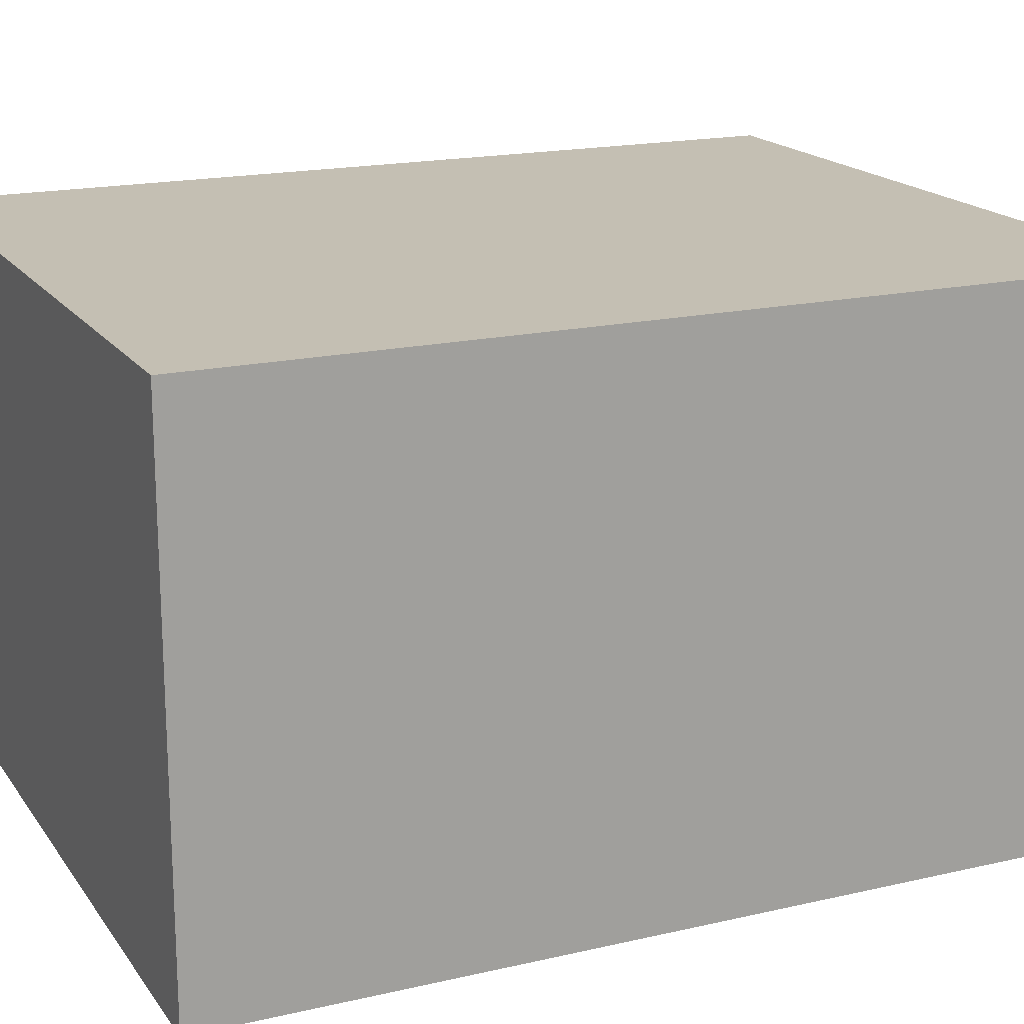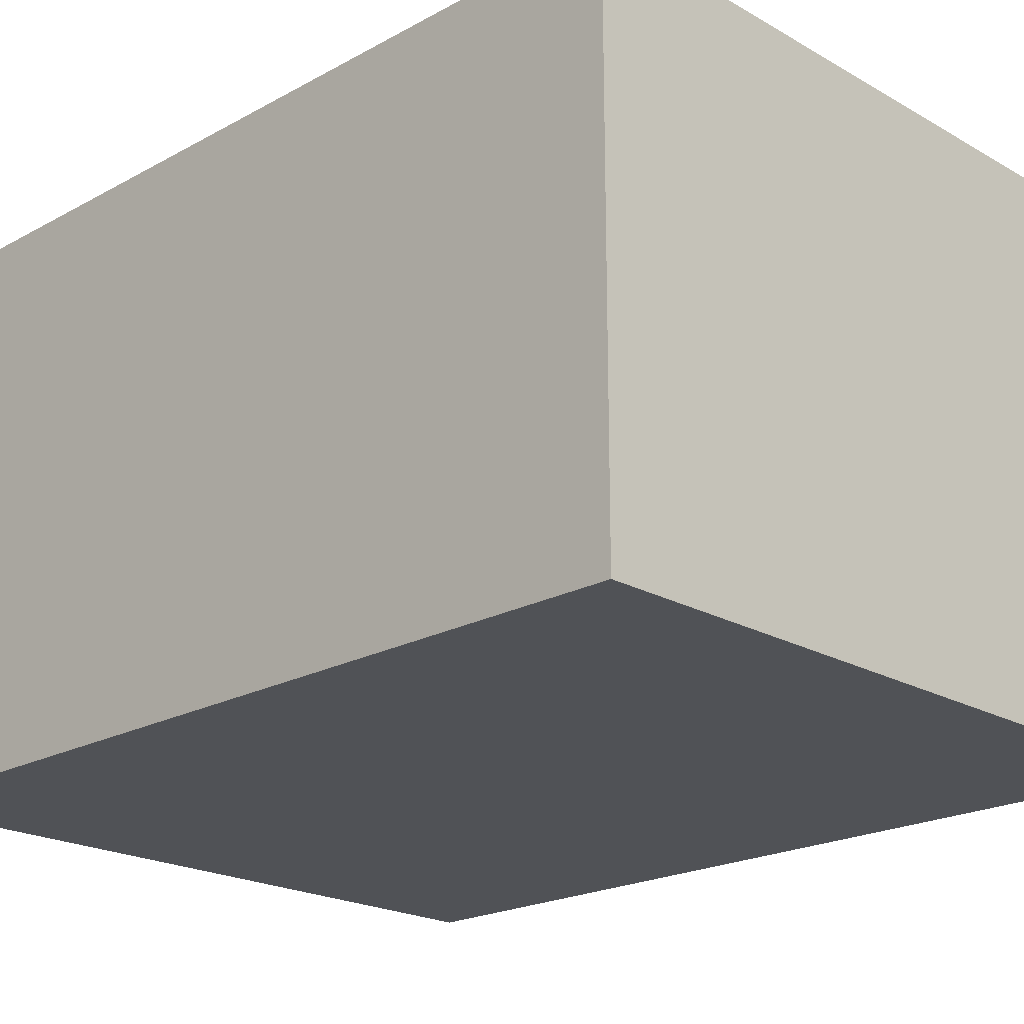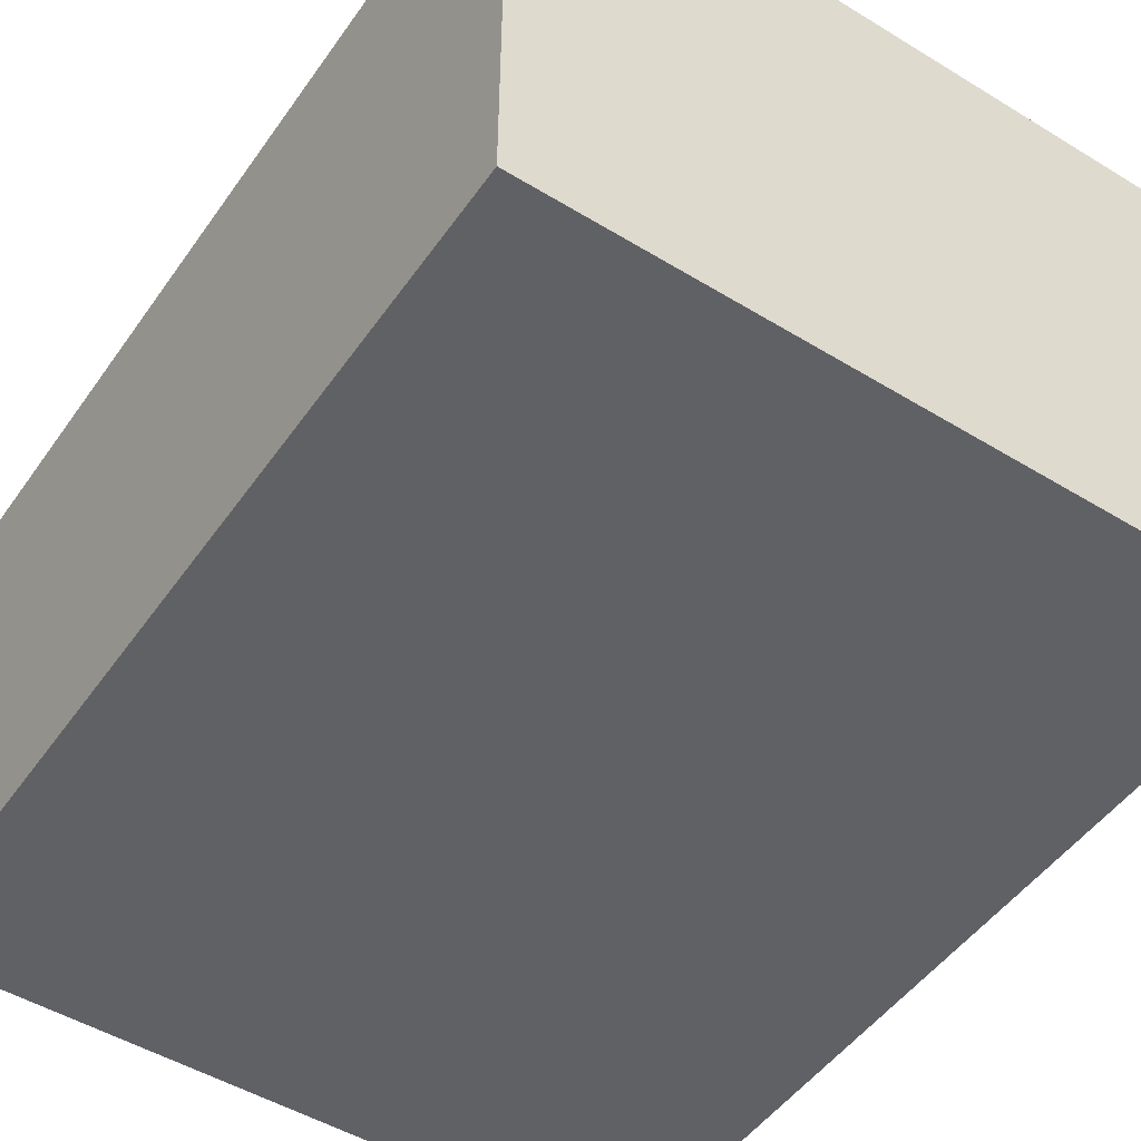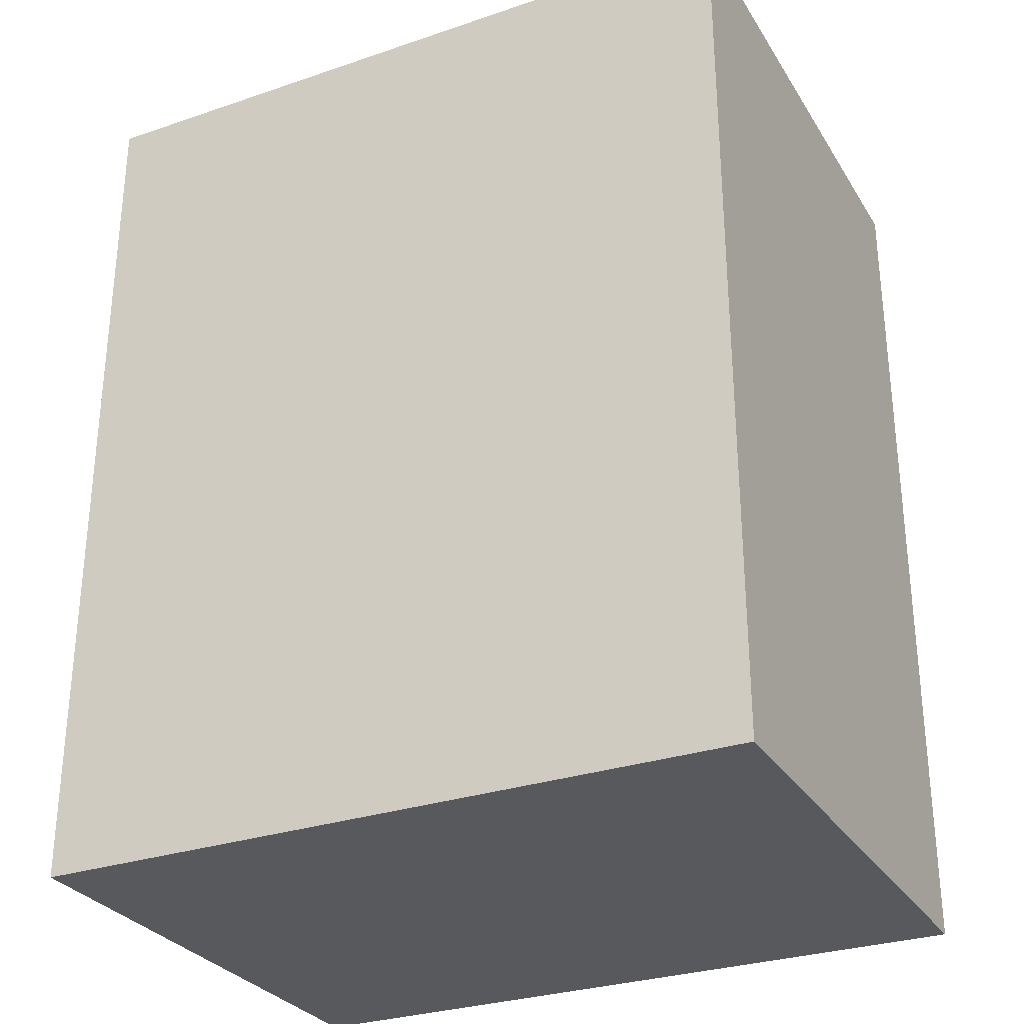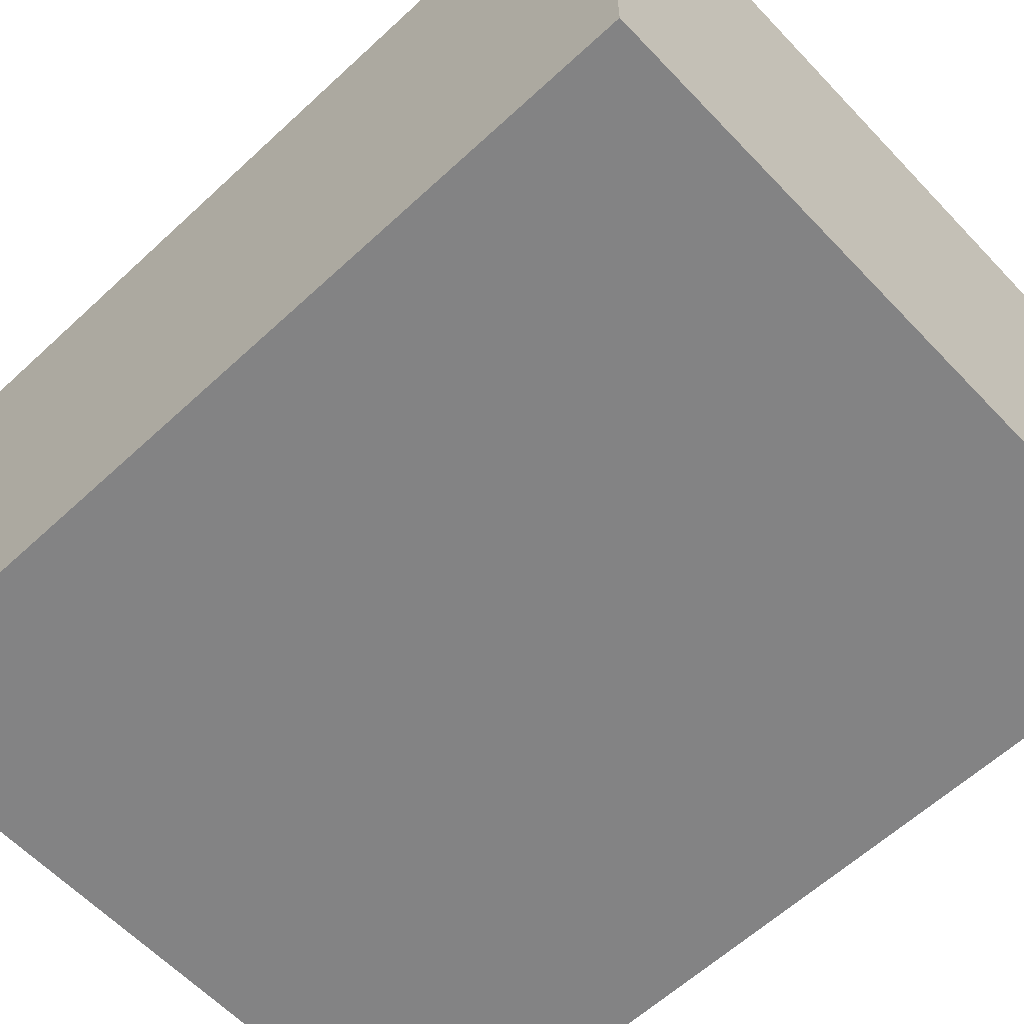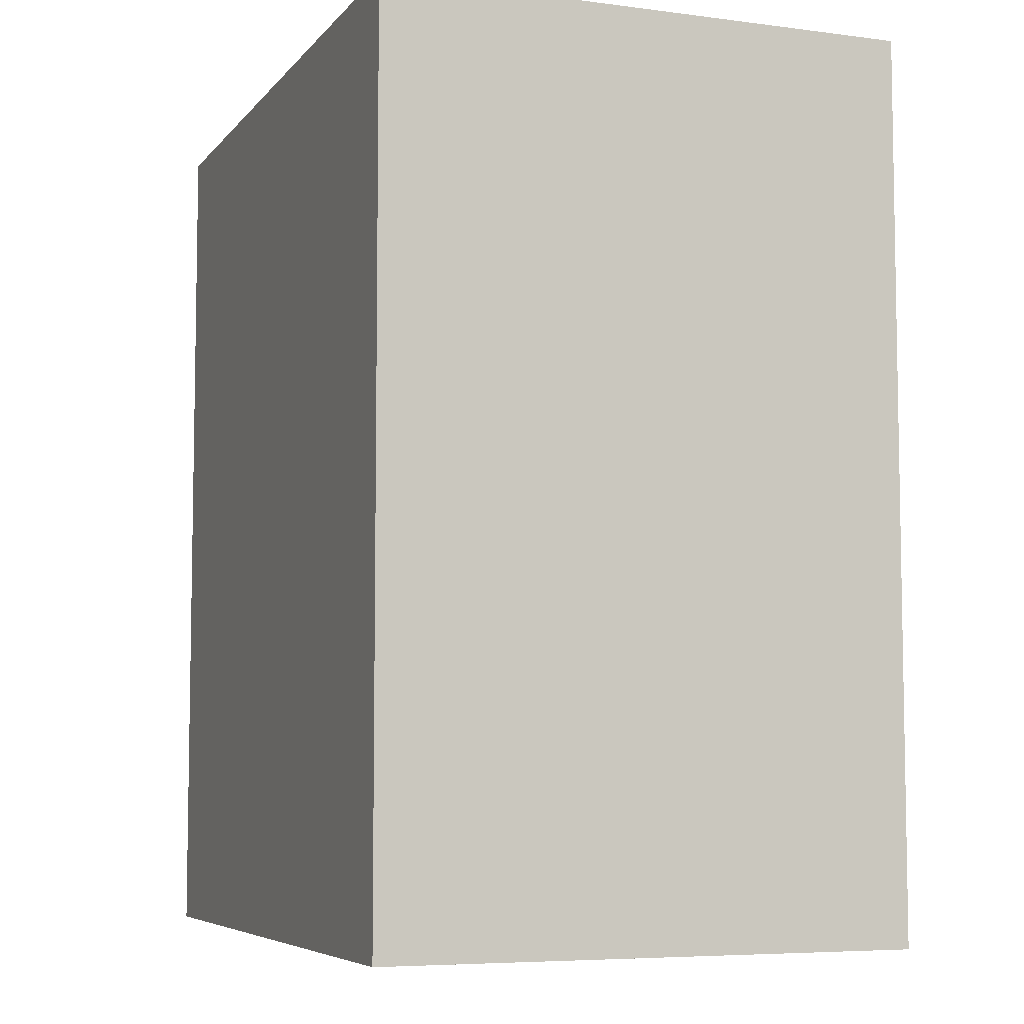
<metadata>
{"format":"obj","ext":"obj","renderer":"f3d","projection":"perspective","resolution":1024,"background":"white","views":[{"elev":17.9,"azim":-114.3,"up":"+Z"},{"elev":-21.0,"azim":-45.6,"up":"+Z"},{"elev":-49.6,"azim":-33.9,"up":"+Z"},{"elev":-29.7,"azim":-153.6,"up":"+Y"},{"elev":-61.2,"azim":133.3,"up":"+Z"},{"elev":-6.4,"azim":-111.1,"up":"+Y"}]}
</metadata>
<code>
o Cube
v 2 2.5 -1.5
v 2 -2.5 -1.5
v -2 -2.5 -1.5
v -2 2.5 -1.5
v 2 2.5 1.5
v 2 -2.5 1.5
v -2 -2.5 1.5
v -2 2.5 1.5
f 1 2 3 4
f 5 8 7 6
f 1 5 6 2
f 2 6 7 3
f 3 7 8 4
f 5 1 4 8

</code>
